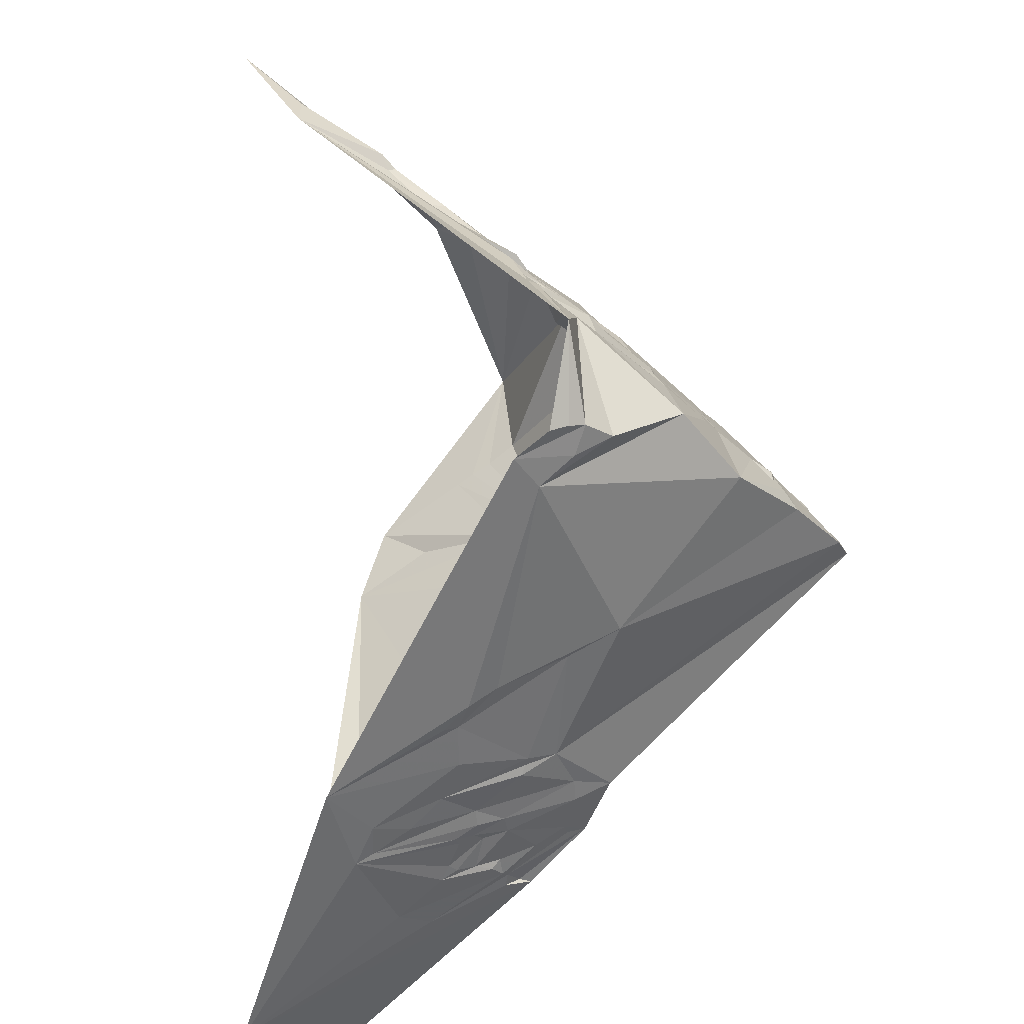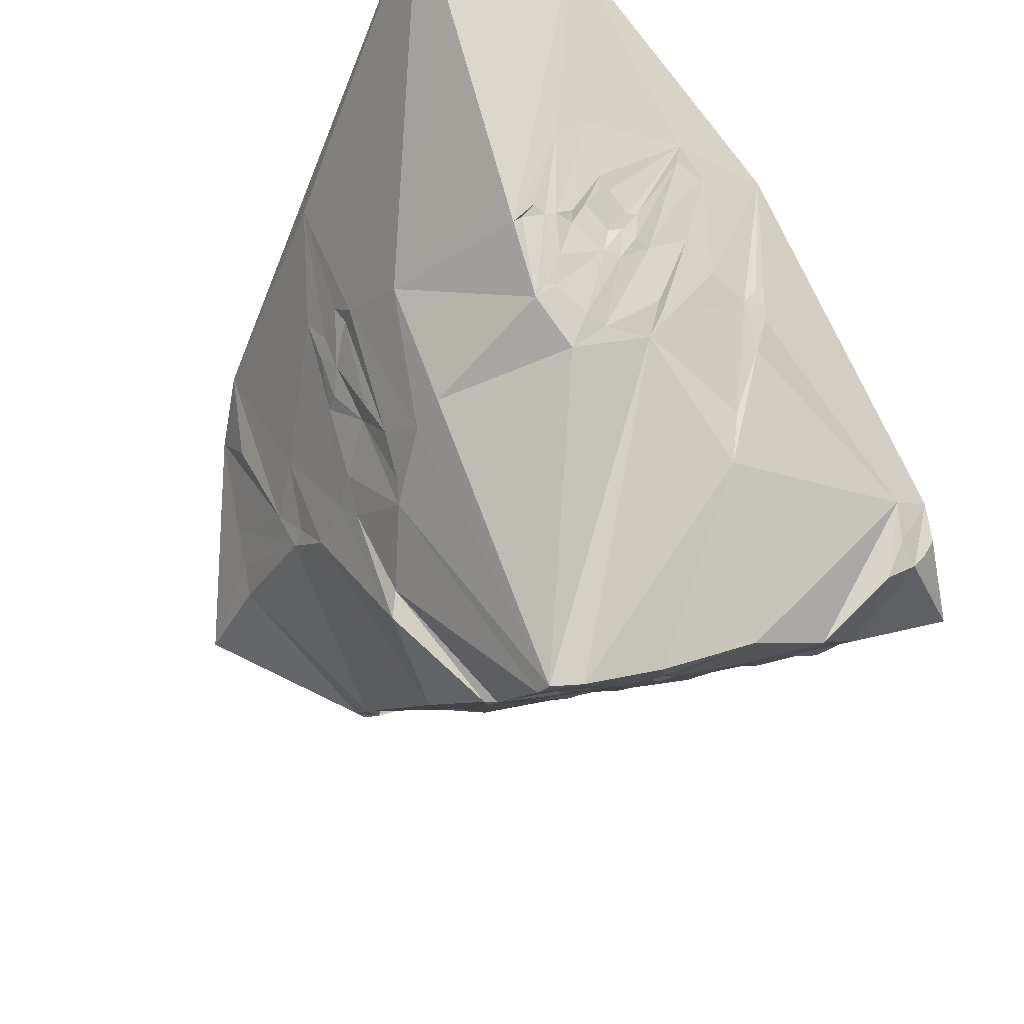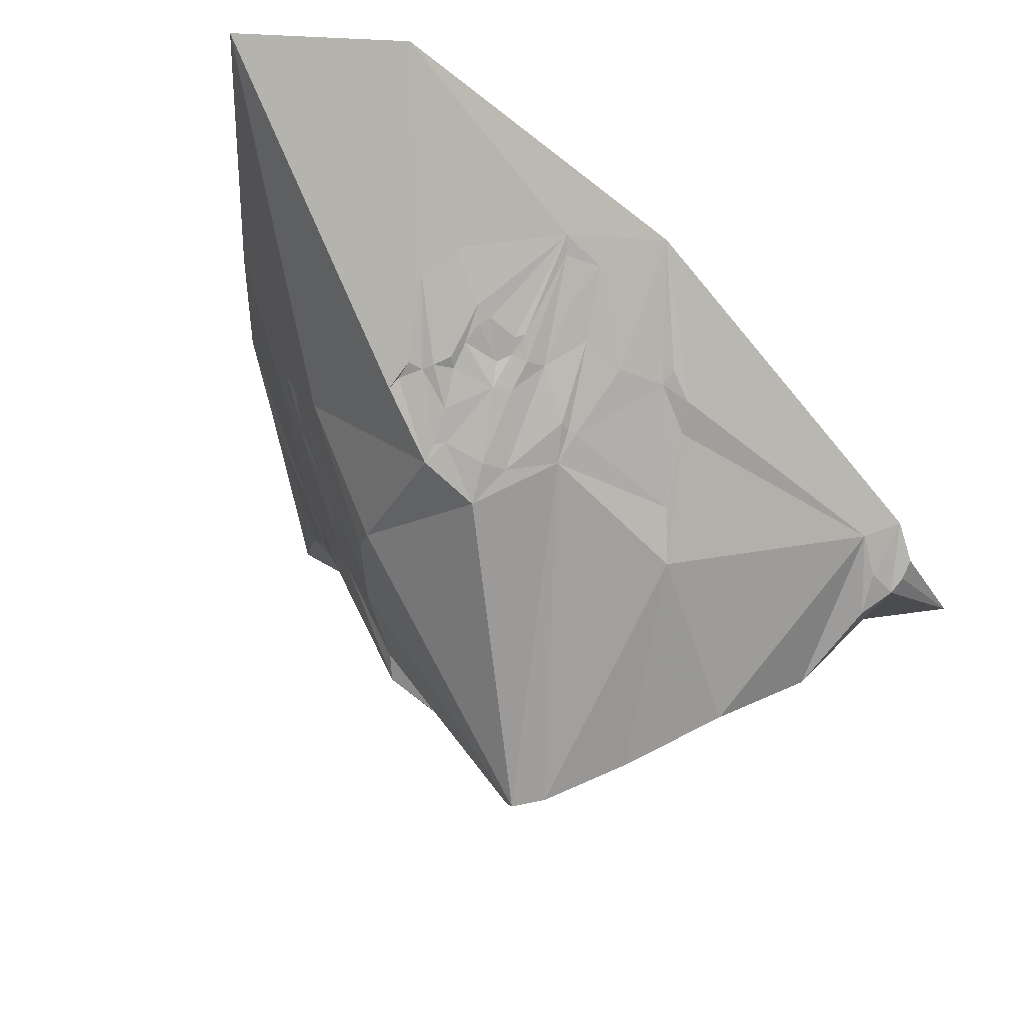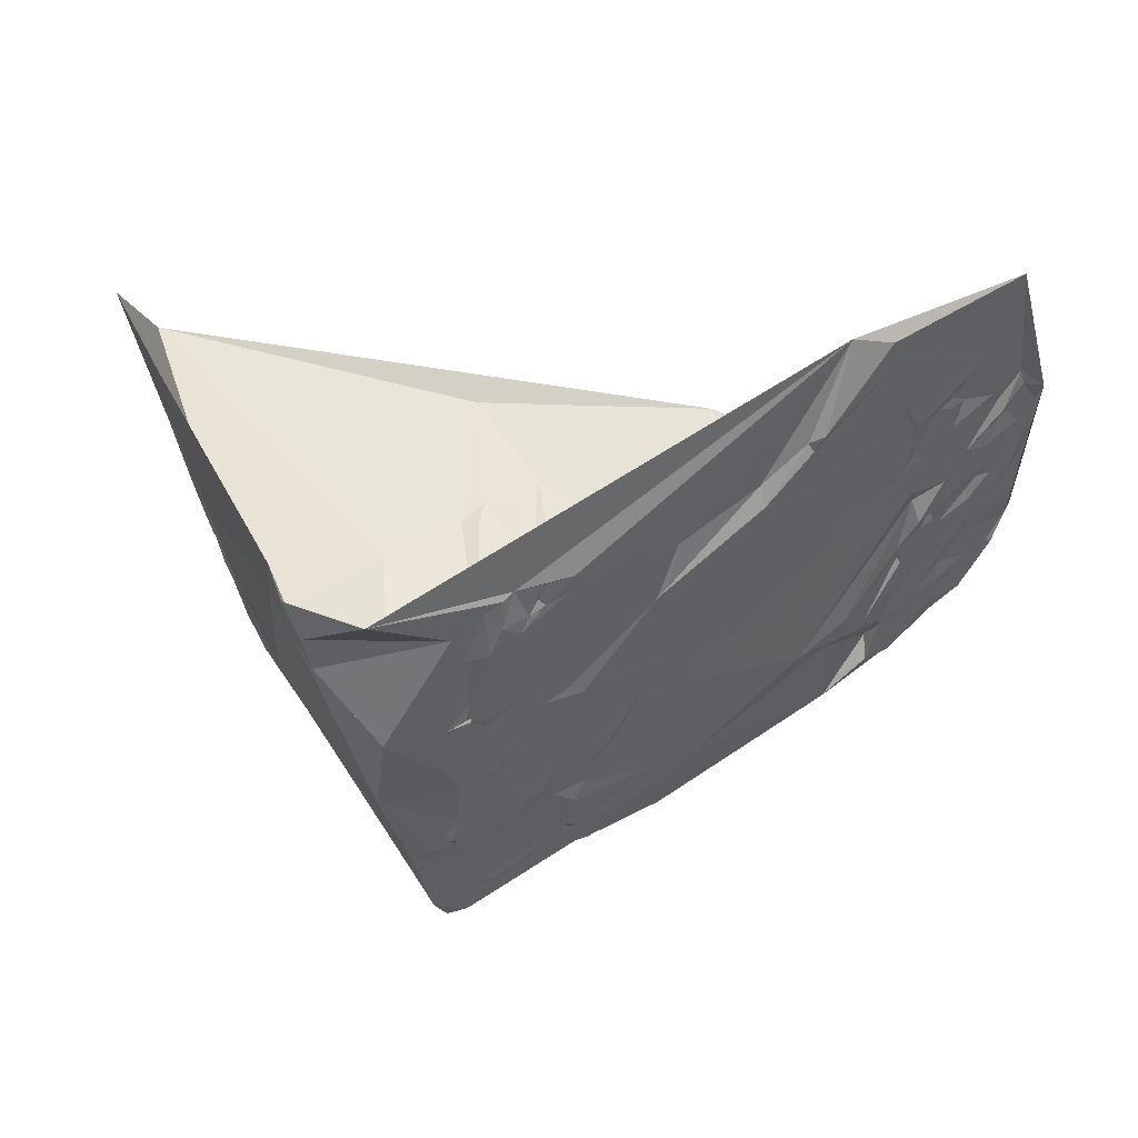
<metadata>
{"format":"obj","ext":"obj","renderer":"f3d","projection":"perspective","resolution":1024,"background":"white","views":[{"elev":-55.0,"azim":101.9,"up":"+Y"},{"elev":-43.0,"azim":-39.5,"up":"+Z"},{"elev":-13.6,"azim":-21.7,"up":"+Z"},{"elev":-10.5,"azim":75.7,"up":"+Z"}]}
</metadata>
<code>
v 1.878 0.9421 7.609
v 1.788 -0.0464 7.006
v 1.175 -0.01341 6.593
v 1.127 1.057 7.115
v 1.217 0.3633 6.801
v 0.4476 -0.5269 7.443
v 1.187 1.002 7.109
v 1.502 -0.06388 6.785
v 1.335 1.245 7.369
v 1.633 1.147 7.554
v 1.111 -0.03352 6.549
v 0.7274 -0.5024 7.259
v 1.245 1.349 7.378
v 0.8754 0.3836 6.59
v 1.038 0.02948 6.524
v 0.3073 0.8918 7.844
v 1.492 -0.2493 6.721
v 1.448 0.22 6.867
v 1.149 0.01612 6.588
v 1.77 -0.0841 6.98
v 1.153 1.011 7.095
v 0.3283 0.3826 7.384
v 1.122 -0.01156 6.548
v 1.502 0.07018 6.849
v 1.134 1.208 7.208
v 1.577 -0.423 6.878
v 1.009 -0.5943 7.337
v 1.351 -0.07892 6.683
v 1.49 -0.04957 6.783
v 0.8306 -0.5847 7.401
v 0.4103 0.7095 7.425
v 0.95 0.2852 6.584
v 1.598 0.3525 7.063
v 0.239 0.4051 7.627
v 1.294 1.056 7.233
v 1.604 0.9763 7.433
v 1.64 1.293 7.607
v 1.468 0.1847 6.876
v 0.4616 -0.5736 7.526
v 1.208 1.188 7.256
v 1.379 1.198 7.379
v 1.714 0.5729 7.26
v 1.635 -0.5334 7.096
v 0.4625 0.5194 7.153
v 1.026 1.144 7.087
v 1.453 -0.005137 6.78
v 0.285 -0.4367 7.335
v 0.9659 0.295 6.607
v 0.4943 0.7494 7.245
v 1.189 1.267 7.283
v 1.502 -0.06388 6.785
v 0.5763 -0.5131 7.343
v 1.74 0.04168 7.024
v 1.732 0.06098 7.014
v 1.015 -0.5497 7.265
v 1.127 1.095 7.136
v 1.038 0.02948 6.524
v 0.9335 0.4339 6.655
v 1.215 0.1693 6.694
v 1.265 1.109 7.249
v 0.2312 0.1912 7.5
v 0.4167 -0.5127 7.408
v 0.4265 0.4342 7.18
v -0.1751 -0.6547 8.09
v 1.49 1.12 7.418
v 0.5311 -0.5215 7.406
v 1.32 -0.02502 6.683
v 1.539 1.265 7.545
v 1.682 -0.05161 6.904
v 0.9456 -0.5851 7.376
v 1.24 0.9349 7.097
v 1.777 0.04332 7.05
v 0.5031 0.6577 7.138
v 0.3942 -0.6091 7.651
v 1.706 1.037 7.546
v 1.215 0.8199 7.001
v 1.605 1.205 7.552
v 1.009 -0.4653 7.096
v 0.5302 -0.4313 7.172
v 0.3203 -0.5656 7.586
v 0.937 0.03687 6.468
v 1.415 1.099 7.343
v 1.072 0.2962 6.656
v 1.718 0.3682 7.165
v 0.5484 1.122 7.398
v 0.9222 0.3223 6.59
v 1.539 -0.5175 7.057
v 1.165 1.2 7.221
v 0.9019 -0.7128 7.703
v 1.266 -0.2194 6.62
v 1.24 0.9349 7.097
v 0.9234 0.08732 6.483
v 0.6584 -0.6582 7.65
v 1.636 1.243 7.609
v 0.9747 0.5492 6.736
v 1.977 0.6913 7.589
v 0.8764 0.08069 6.453
v 1.007 1.126 7.067
v 0.8802 0.1177 6.473
v 1.717 0.9211 7.485
v 1.739 -0.1497 6.924
v 1.153 0.1566 6.644
v 0.8582 0.3775 6.588
v 1.488 -0.1056 6.76
v 0.9405 0.5582 6.724
v 1.32 -0.02502 6.683
v 1.399 0.4162 6.95
v 1.113 0.3084 6.701
v 0.9168 0.9867 6.958
v 1.97 0.7918 7.589
v 1.73 -0.03426 6.955
v 1.111 0.2375 6.667
v 0.3477 0.4275 7.378
v 1.649 0.3679 7.085
v 0.8258 0.05167 6.411
v 1.122 0.005104 6.575
v 0.3663 -0.03518 7.063
v 0.5851 -0.5724 7.466
v 0.706 -0.5132 7.271
v 1.421 1.206 7.43
v 0.4706 -0.5556 7.485
v 0.6466 -0.5478 7.4
v 1.371 1.113 7.327
v 1.518 1.191 7.482
v 1.221 0.3377 6.781
v 1.621 1.186 7.574
v 0.356 -0.4752 7.381
v 1.163 0.1949 6.667
v 1.093 -0.06019 6.525
v 0.7466 -0.5023 7.248
v 0.3782 -0.4933 7.388
v 1.683 1.042 7.525
v 1.44 1.033 7.358
v 1.41 1.062 7.31
v 1.12 1.159 7.168
v 1.453 -0.005137 6.78
v 1.016 0.6083 6.785
v 0.3922 0.9441 7.629
v 1.494 -0.05102 6.792
v 1.423 1.241 7.442
v 0.8458 0.08019 6.435
v 0.4979 -0.5662 7.501
v 1.142 0.9157 7.046
v 1.863 -0.3591 6.923
v 1.781 0.1145 7.072
v 1.996 1.097 7.762
v 0.6519 -0.6792 7.694
v 1.772 0.8929 7.5
v 1.109 1.072 7.115
v 0.1031 0.2606 7.873
v 1.882 0.9012 7.594
v 1.739 -0.1497 6.924
v 1.644 -0.4605 6.93
v 1.539 1.003 7.395
v 1.703 0.9521 7.477
v 1.494 1.009 7.36
v 1.096 -0.002019 6.545
v 1.111 0.2375 6.667
v 0.5901 -0.4307 7.161
v 0.3975 1.059 7.758
v 1.265 1.109 7.249
v 1.26 0.2792 6.781
v 1.099 1.286 7.222
v 1.698 1.005 7.518
v 1.735 0.1148 7.042
v 1.582 -0.4805 6.967
v 0.5093 0.7996 7.229
v 1.371 1.113 7.327
v 0.6044 0.4488 6.782
v 0.4294 -0.4954 7.385
v 1.311 -0.007787 6.682
v 1.293 0.05256 6.694
v 1.284 -0.03341 6.659
v 0.3955 -0.3906 7.17
v 1.485 -0.0133 6.79
v 0.2615 0.3455 7.536
v 0.3783 0.2056 7.142
v 0.9676 0.2788 6.592
v 1.673 1.076 7.552
v 0.6478 1.412 7.337
v 0.2508 0.2379 7.508
v 1.191 0.2092 6.7
v 1.276 1.234 7.328
v 0.7274 -0.5024 7.259
v 0.3063 -0.4441 7.361
v 1.3 1.046 7.247
v 0.5844 0.4121 6.843
v 1.719 0.02829 6.989
v 1.45 0.131 6.837
v 0.6004 -0.5496 7.406
v 0.5861 1.142 7.319
v 0.4769 0.4542 7.079
v 0.9905 1.14 7.08
v 0.2959 0.3329 7.437
v 1.028 1.058 7.099
v 1.665 -0.4844 6.964
v 1.666 -0.1043 6.891
v 1.468 0.1847 6.876
v 1.79 -0.02276 7.03
v 1.181 1.343 7.323
v 1.232 1.374 7.413
v 0.937 0.03687 6.468
v 0.5049 1.105 7.504
v 1.055 -0.09306 6.502
v 0.74 -0.5924 7.464
v 1.167 0.3008 6.732
v 0.4943 0.7494 7.245
v -0.1806 -0.6113 8.109
v 1.702 0.9511 7.47
v 1.351 1.137 7.33
v 1.234 0.21 6.724
v 1.234 1.174 7.259
v 0.4221 -0.4551 7.293
v 1.649 0.9605 7.45
v 1.737 0.554 7.304
v 0.3838 0.07139 7.056
v 1.562 0.9607 7.386
v 0.9843 0.2993 6.611
v 0.4369 -0.4215 7.217
v 1.842 0.6731 7.399
v 1.043 0.05528 6.535
v 0.7997 0.0933 6.413
v 0.9317 0.3888 6.626
v 0.3283 0.3826 7.384
v 0.9441 0.3353 6.609
v 0.9441 0.3353 6.609
v 1.047 1.222 7.166
v 1.676 -0.5084 7.006
v 1.793 1.1 7.637
v 0.744 -0.6657 7.63
v 0.4661 0.2514 6.965
v 0.4099 -0.4123 7.214
v 0.223 -0.02181 7.395
v 1.17 0.9363 7.059
v 1.808 0.6445 7.39
v 1.532 -0.06519 6.813
v 1.8 0.6609 7.374
v 1.578 1.296 7.591
v 0.9084 0.1174 6.484
v 0.7146 -0.4636 7.183
v 0.7954 0.04304 6.399
v 1.405 1.093 7.351
v 0.2804 0.3886 7.505
v 1.036 0.4891 6.744
v 0.3456 0.2533 7.253
v 1.294 1.056 7.233
v 1.336 1.032 7.259
v 1.311 0.4932 6.917
v 1.623 1.068 7.495
v 1.159 1.147 7.194
v 0.964 -0.6117 7.407
v 1.577 1.22 7.557
v 0.8754 0.3836 6.59
v 1.451 1.21 7.446
v 1.669 1.223 7.632
v 1.284 -0.03341 6.659
v 0.4365 0.2233 7.02
v 1.535 1.135 7.463
v 1.074 0.0131 6.539
v 0.8679 -0.004083 6.414
v 0.3207 -0.4744 7.394
v 0.8771 0.3457 6.577
v 0.3733 0.3042 7.259
v 1.431 1.316 7.494
v 0.4763 0.8409 7.35
v 1.488 1.098 7.397
v 1.009 -0.4653 7.096
v 0.686 -0.6218 7.551
v 1.488 -0.1056 6.76
v 1.33 -0.01266 6.693
v 1.486 1.325 7.545
v 0.8679 -0.004083 6.414
v 1.431 1.294 7.47
v 0.5626 -0.5625 7.459
v 1.909 0.8177 7.556
v 1.098 1.199 7.175
v 0.9296 0.3088 6.585
v 0.8963 0.1292 6.477
v 1.322 1.335 7.408
v 1.317 1.205 7.33
v 0.5262 1.114 7.455
v 0.9084 0.1174 6.484
v 1.656 1.154 7.571
v 1.273 0.06089 6.687
v 1.77 -0.0841 6.98
v 1.016 1.066 7.04
v 0.2155 -0.7638 8.09
v 1.029 -0.4181 6.964
v 0.8258 0.05167 6.411
v 1.524 1.3 7.553
v 0.2804 0.3886 7.505
v 1.193 1.324 7.324
v 1.371 1.081 7.307
v 0.9405 0.5582 6.724
v 1.583 1.006 7.428
v 0.8289 0.5755 6.684
v 0.5628 -0.5409 7.422
v 0.2284 0.2574 7.558
v 1.693 0.01905 6.957
v 1.371 0.0512 6.747
v 0.5226 -0.3802 7.081
v 1.371 0.0512 6.747
v 1.33 -0.01266 6.693
v 0.5276 -0.5041 7.344
v 1.494 -0.05102 6.792
f 150 233 208
f 201 271 37
f 193 191 180
f 191 193 109
f 64 208 287
f 233 216 117
f 233 61 216
f 177 216 61
f 177 61 181
f 233 150 61
f 298 61 150
f 298 181 61
f 103 296 58
f 109 137 296
f 84 33 114
f 42 33 107
f 125 5 107
f 18 107 33
f 84 165 33
f 30 89 230
f 55 288 87
f 43 87 166
f 55 87 27
f 27 87 89
f 43 89 87
f 87 26 166
f 87 17 26
f 152 26 17
f 150 34 176
f 298 150 176
f 150 16 34
f 160 138 16
f 150 208 16
f 187 222 231
f 187 262 222
f 103 262 187
f 115 241 222
f 117 216 241
f 231 222 241
f 231 241 216
f 87 288 90
f 87 90 17
f 241 115 260
f 115 222 141
f 262 86 277
f 262 277 278
f 278 178 239
f 133 76 91
f 277 86 226
f 58 296 105
f 58 105 95
f 137 105 296
f 137 95 105
f 137 244 95
f 58 95 244
f 5 108 244
f 108 83 244
f 114 215 84
f 235 215 42
f 42 215 33
f 114 33 215
f 84 215 96
f 235 96 215
f 107 248 42
f 137 76 248
f 244 137 248
f 107 5 248
f 244 248 5
f 84 96 145
f 165 84 145
f 241 301 117
f 55 27 70
f 30 70 89
f 2 144 20
f 152 20 144
f 26 153 166
f 43 166 153
f 152 144 153
f 26 152 153
f 177 181 245
f 160 265 138
f 16 138 265
f 73 169 44
f 73 296 169
f 103 169 296
f 103 187 169
f 262 99 222
f 262 278 99
f 141 222 99
f 278 239 99
f 58 253 103
f 262 103 253
f 90 288 204
f 90 204 129
f 260 204 288
f 107 18 162
f 107 162 125
f 260 115 97
f 141 97 115
f 99 239 97
f 99 97 141
f 277 32 278
f 178 278 32
f 271 37 238
f 68 252 124
f 238 252 68
f 252 258 124
f 137 143 76
f 137 109 143
f 195 143 109
f 195 21 143
f 109 193 286
f 195 109 286
f 201 271 279
f 91 247 133
f 244 223 58
f 244 226 223
f 253 58 223
f 253 223 262
f 262 223 86
f 226 86 223
f 96 110 146
f 151 146 110
f 151 110 275
f 260 288 240
f 260 240 241
f 301 241 240
f 233 47 208
f 287 208 47
f 287 47 80
f 27 89 251
f 70 251 89
f 70 27 251
f 269 8 236
f 269 236 197
f 20 152 197
f 152 17 197
f 269 197 17
f 43 196 228
f 153 196 43
f 228 196 144
f 153 144 196
f 177 257 216
f 231 216 257
f 245 181 194
f 298 194 181
f 176 194 298
f 231 192 187
f 169 187 192
f 169 192 44
f 257 263 231
f 194 263 245
f 245 263 177
f 257 177 263
f 265 160 203
f 160 180 203
f 281 203 180
f 265 31 16
f 73 44 31
f 113 31 44
f 16 31 34
f 113 34 31
f 191 85 180
f 281 180 85
f 73 167 296
f 109 296 167
f 109 167 191
f 85 191 167
f 85 167 281
f 203 281 167
f 203 167 265
f 189 18 38
f 18 33 38
f 165 38 33
f 236 29 175
f 299 236 175
f 299 24 165
f 38 165 24
f 38 24 189
f 175 24 299
f 300 189 24
f 90 129 3
f 256 90 3
f 256 28 90
f 90 28 17
f 269 17 28
f 269 28 29
f 3 19 284
f 3 284 256
f 221 239 112
f 178 83 112
f 178 112 239
f 108 112 83
f 221 19 259
f 204 259 129
f 221 92 239
f 97 239 92
f 178 218 83
f 244 83 218
f 244 218 226
f 238 290 271
f 238 68 290
f 37 146 255
f 255 283 126
f 143 21 234
f 91 76 234
f 143 234 76
f 201 200 180
f 163 180 200
f 279 13 201
f 279 271 264
f 264 9 279
f 110 220 275
f 235 220 96
f 110 96 220
f 255 146 229
f 255 229 283
f 151 275 148
f 248 100 42
f 70 30 130
f 301 174 117
f 117 174 233
f 47 233 174
f 287 80 74
f 236 305 29
f 8 305 236
f 269 29 305
f 8 269 305
f 197 69 20
f 299 69 236
f 197 236 69
f 72 145 199
f 145 96 199
f 96 144 199
f 2 199 144
f 299 165 54
f 145 54 165
f 72 54 145
f 113 243 34
f 176 34 243
f 194 176 243
f 192 231 63
f 263 63 231
f 263 113 63
f 113 44 63
f 192 63 44
f 263 22 113
f 263 194 22
f 243 113 22
f 243 22 194
f 31 207 73
f 167 73 207
f 31 265 207
f 167 207 265
f 24 46 300
f 24 175 46
f 175 29 46
f 28 46 29
f 3 23 19
f 162 18 211
f 182 162 211
f 189 211 18
f 211 59 182
f 284 59 189
f 211 189 59
f 112 102 221
f 221 102 19
f 284 19 102
f 59 284 102
f 112 206 182
f 162 206 125
f 182 206 162
f 112 108 206
f 5 206 108
f 125 206 5
f 92 221 202
f 204 260 202
f 97 202 260
f 92 202 97
f 32 48 178
f 218 178 48
f 32 277 48
f 226 48 277
f 218 48 226
f 255 94 37
f 238 37 94
f 252 238 94
f 258 65 124
f 35 293 247
f 126 283 10
f 126 10 258
f 258 252 77
f 126 258 77
f 94 77 252
f 126 77 255
f 94 255 77
f 163 292 50
f 200 292 163
f 13 50 292
f 200 201 292
f 13 292 201
f 35 161 210
f 247 91 186
f 35 247 186
f 195 4 21
f 161 21 4
f 161 4 56
f 9 183 279
f 13 183 50
f 13 279 183
f 40 50 183
f 9 273 140
f 9 264 273
f 264 271 273
f 290 273 271
f 290 140 273
f 248 76 217
f 100 248 217
f 100 217 214
f 148 1 151
f 151 1 146
f 229 146 1
f 220 237 275
f 148 275 237
f 220 235 237
f 235 42 237
f 100 237 42
f 100 148 237
f 240 288 267
f 130 240 267
f 130 267 70
f 55 267 288
f 70 267 55
f 174 185 47
f 230 205 30
f 130 30 205
f 74 147 287
f 287 147 89
f 230 89 147
f 93 230 147
f 240 159 301
f 147 118 93
f 20 111 2
f 69 111 20
f 199 2 111
f 69 299 111
f 3 129 11
f 23 3 11
f 259 19 116
f 23 116 19
f 171 172 300
f 300 172 189
f 284 189 172
f 284 172 256
f 171 256 172
f 46 28 270
f 46 270 300
f 171 300 270
f 112 182 128
f 102 112 128
f 59 128 182
f 102 128 59
f 259 15 221
f 202 221 15
f 259 204 15
f 202 15 204
f 247 134 133
f 293 134 247
f 133 156 76
f 217 76 156
f 120 123 210
f 120 82 123
f 35 210 123
f 293 35 123
f 120 210 41
f 9 140 41
f 120 41 140
f 120 254 82
f 65 254 124
f 65 82 254
f 68 124 254
f 120 140 254
f 290 68 254
f 290 254 140
f 161 56 250
f 161 7 21
f 161 35 7
f 186 7 35
f 234 21 7
f 234 7 91
f 186 91 7
f 4 195 149
f 4 149 56
f 286 149 195
f 45 149 286
f 286 193 98
f 45 98 193
f 45 286 98
f 183 212 40
f 250 40 212
f 250 212 161
f 217 36 214
f 217 295 36
f 132 36 295
f 132 295 249
f 10 249 258
f 10 283 249
f 100 209 148
f 1 148 209
f 1 209 229
f 62 39 74
f 147 39 142
f 147 74 39
f 74 80 131
f 62 74 131
f 130 184 240
f 205 184 130
f 131 170 62
f 147 142 274
f 118 147 274
f 159 122 52
f 54 72 53
f 199 188 72
f 111 188 199
f 53 72 188
f 111 299 188
f 54 188 299
f 53 188 54
f 116 157 259
f 116 23 157
f 11 157 23
f 259 157 129
f 11 129 157
f 28 256 106
f 270 28 106
f 171 106 256
f 270 106 171
f 65 258 266
f 249 266 258
f 156 133 266
f 134 266 133
f 65 266 82
f 134 82 266
f 123 82 242
f 123 242 293
f 134 242 82
f 134 293 242
f 250 56 135
f 149 135 56
f 149 45 135
f 183 9 280
f 212 183 280
f 41 280 9
f 41 210 280
f 161 280 210
f 212 280 161
f 249 283 179
f 249 179 132
f 229 179 283
f 75 179 229
f 75 132 179
f 249 295 154
f 217 154 295
f 156 154 217
f 266 154 156
f 266 249 154
f 75 229 164
f 209 164 229
f 75 164 132
f 36 164 214
f 36 132 164
f 100 214 155
f 100 209 155
f 164 155 214
f 209 164 155
f 47 261 80
f 185 261 47
f 39 121 142
f 174 301 219
f 274 142 66
f 121 66 142
f 274 297 118
f 66 297 274
f 304 52 297
f 66 304 297
f 122 190 52
f 297 52 190
f 297 190 118
f 118 190 93
f 122 93 190
f 122 268 93
f 122 205 268
f 93 268 230
f 205 230 268
f 159 240 119
f 122 159 119
f 184 119 240
f 184 205 119
f 122 119 205
f 135 45 276
f 131 80 127
f 261 127 80
f 185 174 127
f 261 185 127
f 170 6 62
f 39 62 6
f 121 39 6
f 170 304 6
f 66 6 304
f 66 121 6
f 219 301 79
f 219 79 304
f 159 79 301
f 159 52 79
f 304 79 52
f 170 213 304
f 219 304 213
f 170 131 213
f 127 213 131
f 276 227 163
f 276 45 227
f 45 193 227
f 193 180 227
f 163 227 180
f 40 88 50
f 250 88 40
f 135 88 250
f 127 174 232
f 213 127 232
f 219 232 174
f 213 232 219
f 276 25 135
f 88 135 25
f 88 25 50
f 163 50 25
f 276 163 25

</code>
